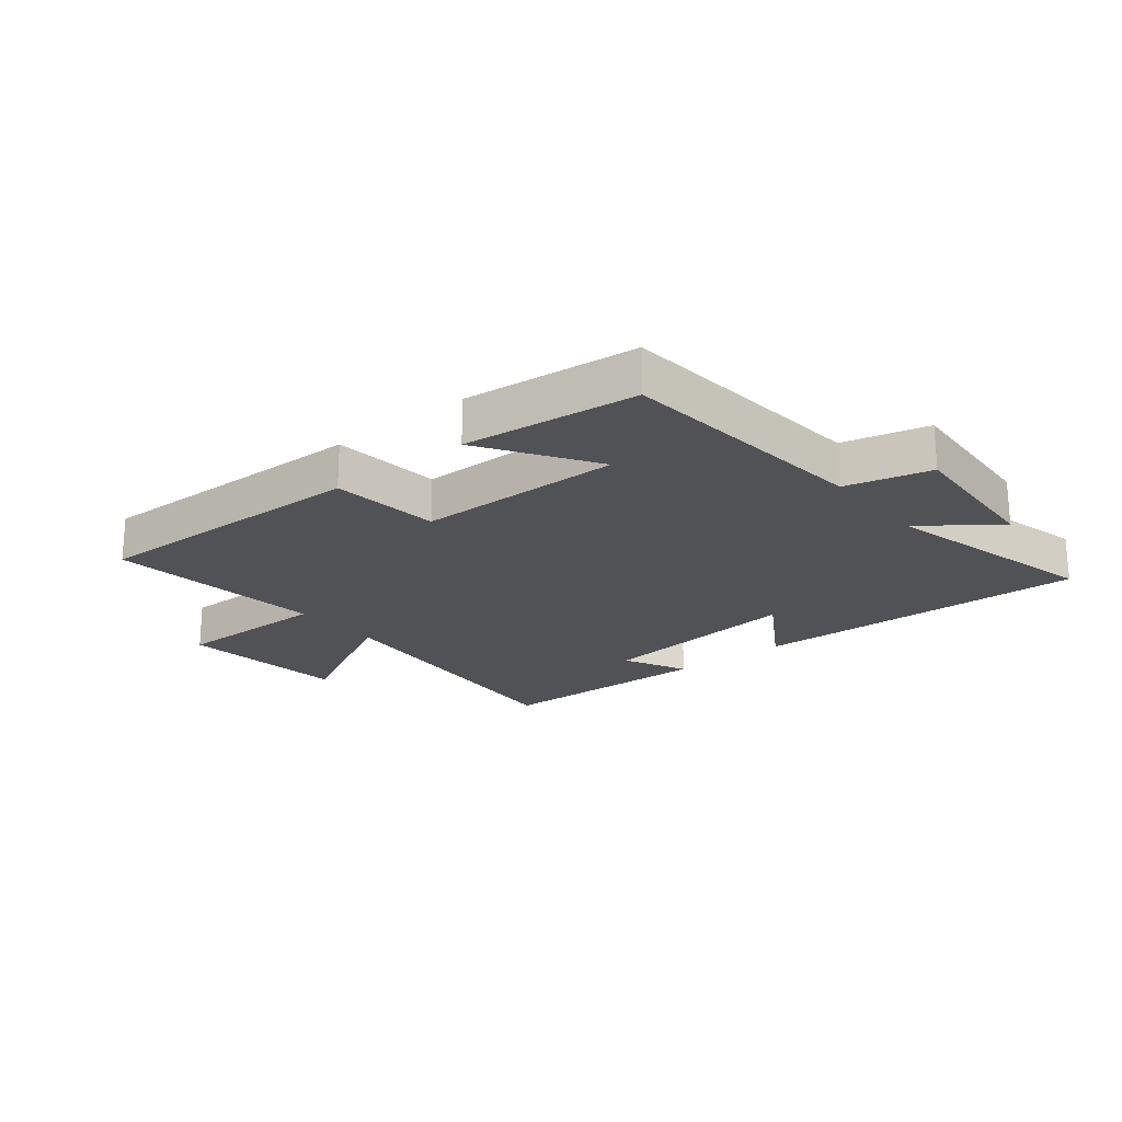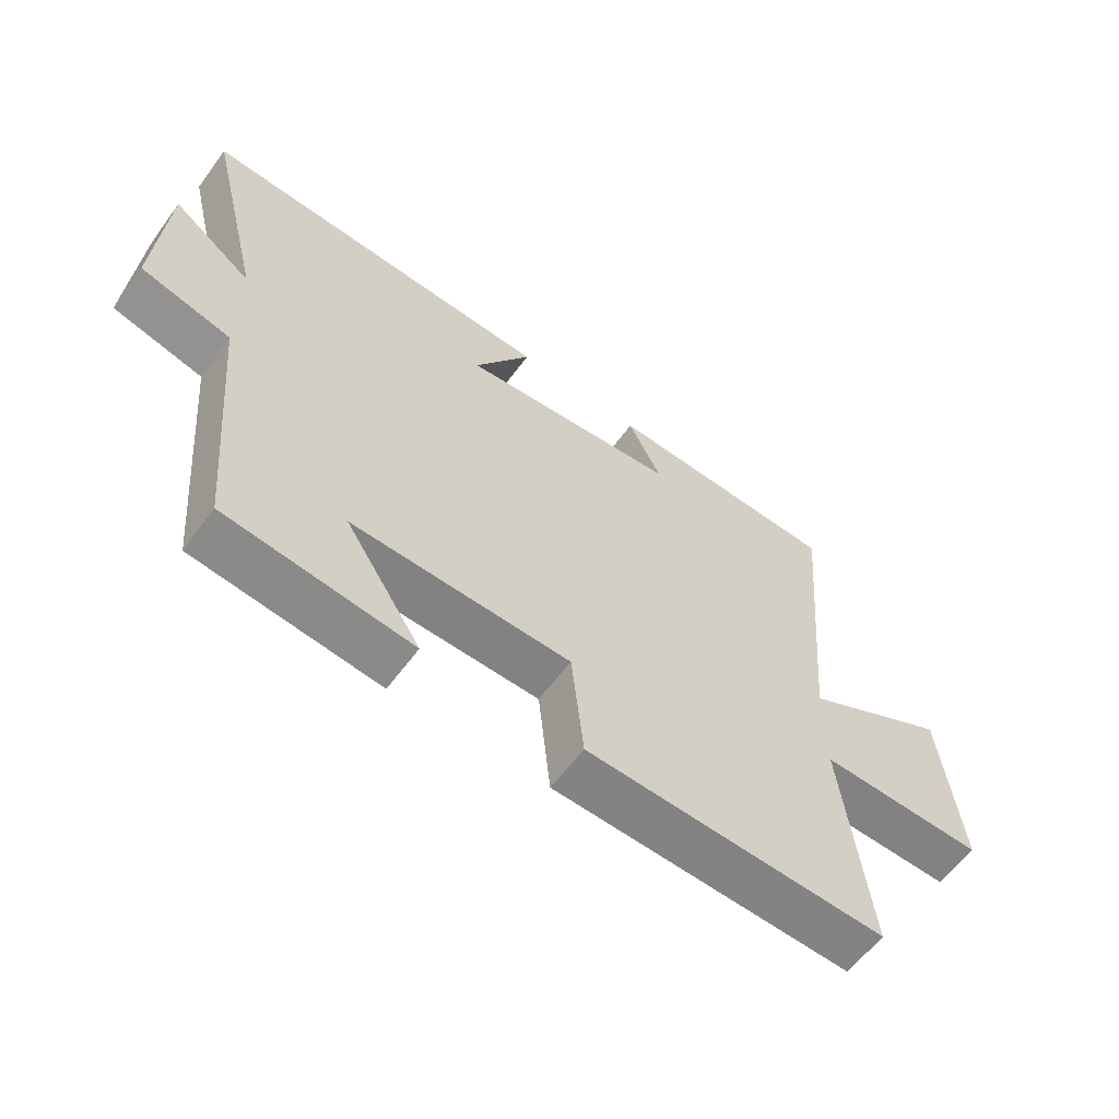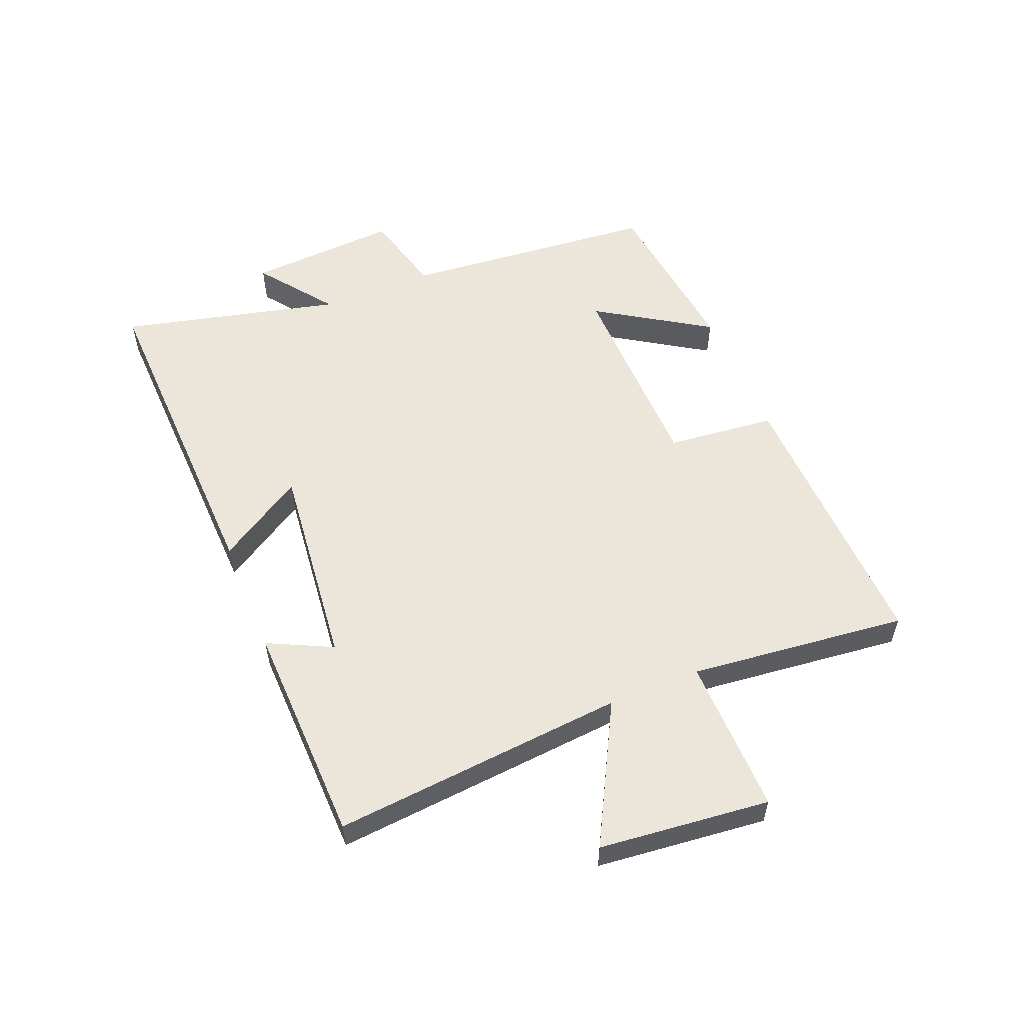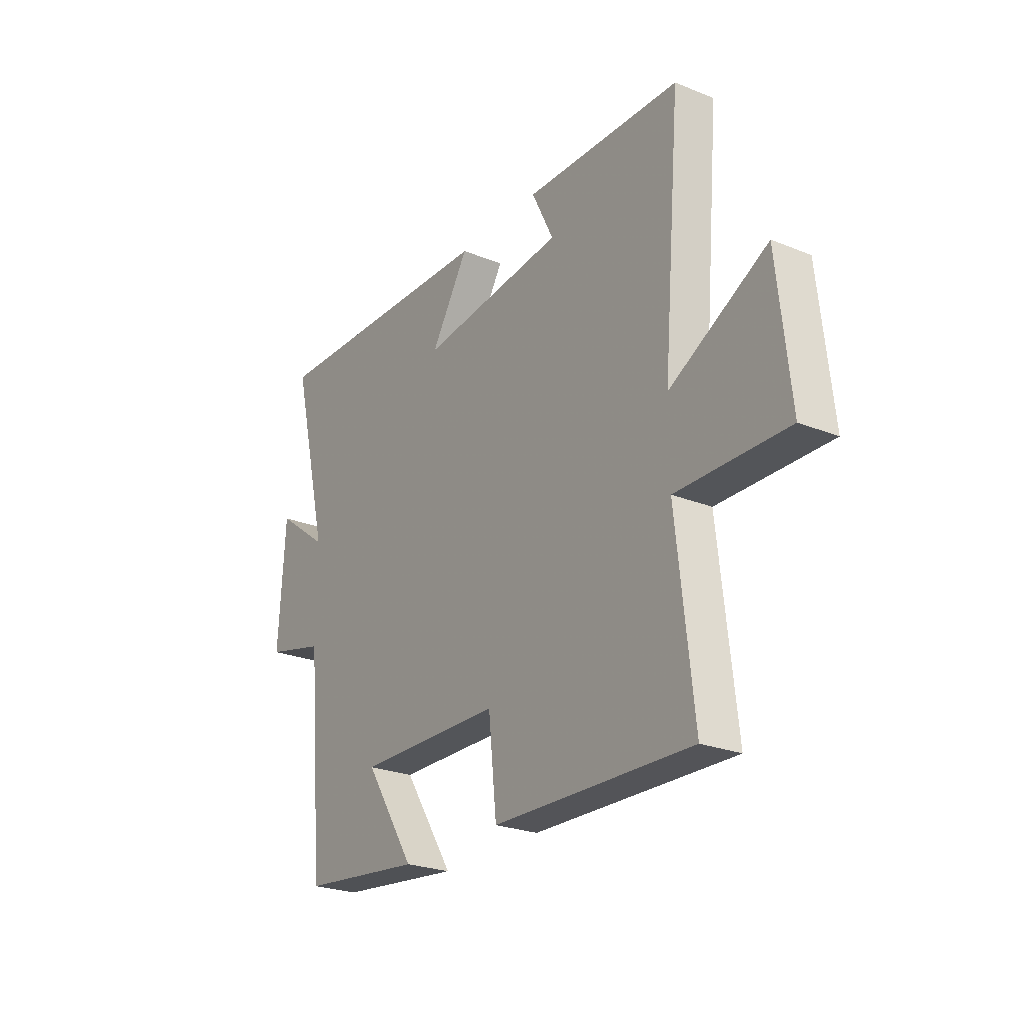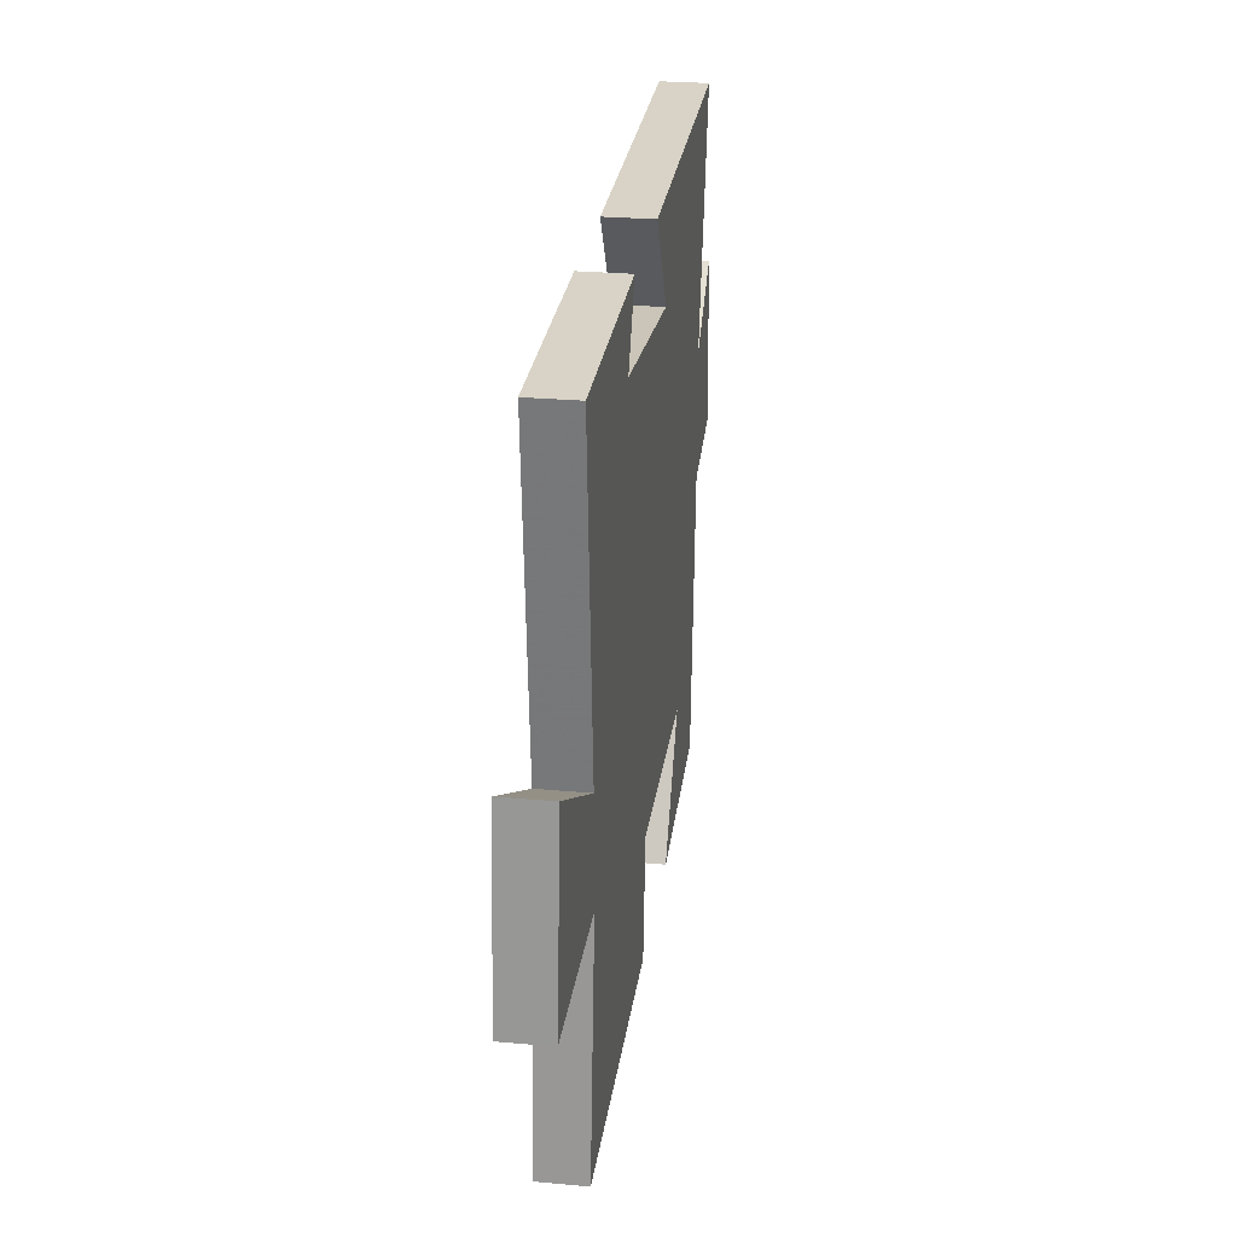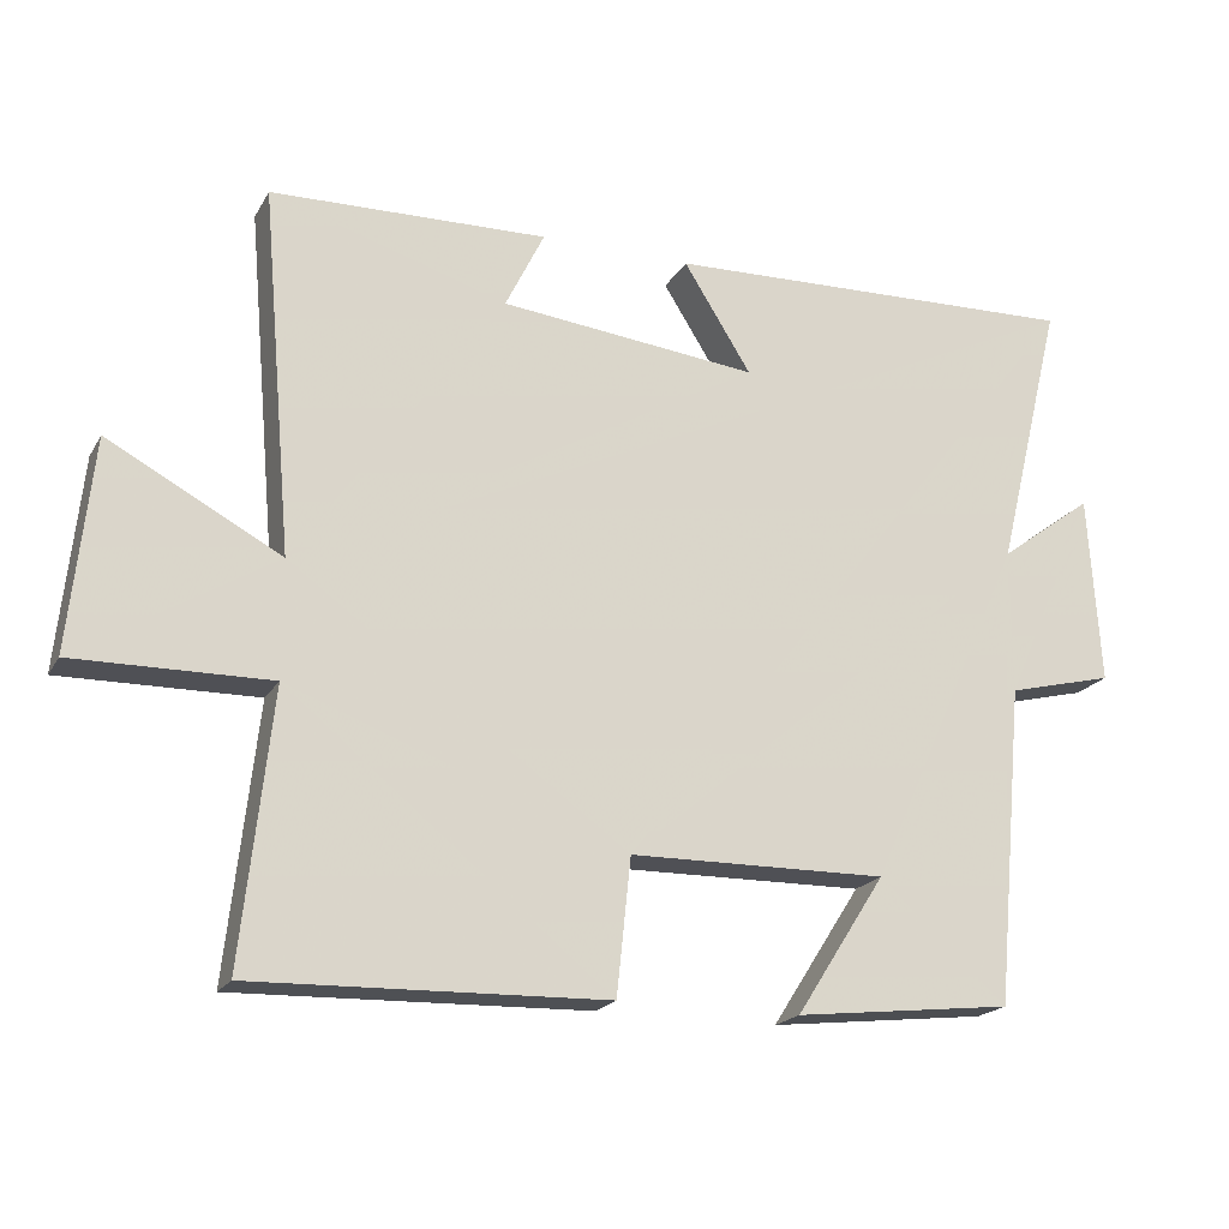
<metadata>
{"format":"obj","ext":"obj","renderer":"f3d","projection":"perspective","resolution":1024,"background":"white","views":[{"elev":-21.3,"azim":-140.9,"up":"+Y"},{"elev":-60.4,"azim":-36.2,"up":"+Z"},{"elev":55.3,"azim":67.7,"up":"+Y"},{"elev":-24.8,"azim":56.7,"up":"+Z"},{"elev":26.5,"azim":98.1,"up":"+Z"},{"elev":-19.6,"azim":158.1,"up":"+Z"}]}
</metadata>
<code>
v -0.589 0.07 0.517
v -0.029 0.07 0.5
v -0.119 0.07 0.356
v 0.225 0.07 0.394
v 0.173 0.07 0.5
v 0.542 0.07 0.491
v 0.5 0.07 0.005
v 0.73 0.07 0.128
v 0.76 0.07 -0.154
v 0.5 0.07 -0.151
v 0.54 0.07 -0.512
v 0.071 0.07 -0.5
v 0.052 0.07 -0.319
v -0.29 0.07 -0.315
v -0.171 0.07 -0.5
v -0.461 0.07 -0.468
v -0.5 0.07 -0.042
v -0.641 0.07 -0.007
v -0.625 0.07 0.245
v -0.5 0.07 0.152
v -0.589 0 0.517
v -0.029 0 0.5
v -0.119 0 0.356
v 0.225 0 0.394
v 0.173 0 0.5
v 0.542 0 0.491
v 0.5 0 0.005
v 0.73 0 0.128
v 0.76 0 -0.154
v 0.5 0 -0.151
v 0.54 0 -0.512
v 0.071 0 -0.5
v 0.052 0 -0.319
v -0.29 0 -0.315
v -0.171 0 -0.5
v -0.461 0 -0.468
v -0.5 0 -0.042
v -0.641 0 -0.007
v -0.625 0 0.245
v -0.5 0 0.152
f 17 18 19 20
f 16 17 20
f 14 15 16
f 14 16 20
f 13 14 20 1
f 10 11 12 13
f 7 8 9 10
f 7 10 13 1
f 4 5 6 7
f 3 4 7
f 1 2 3
f 1 3 7
f 40 39 38 37
f 40 37 36
f 36 35 34
f 40 36 34
f 21 40 34 33
f 33 32 31 30
f 30 29 28 27
f 21 33 30 27
f 27 26 25 24
f 27 24 23
f 23 22 21
f 27 23 21
f 1 21 22 2
f 2 22 23 3
f 3 23 24 4
f 4 24 25 5
f 5 25 26 6
f 6 26 27 7
f 7 27 28 8
f 8 28 29 9
f 9 29 30 10
f 10 30 31 11
f 11 31 32 12
f 12 32 33 13
f 13 33 34 14
f 14 34 35 15
f 15 35 36 16
f 16 36 37 17
f 17 37 38 18
f 18 38 39 19
f 19 39 40 20
f 20 40 21 1

</code>
